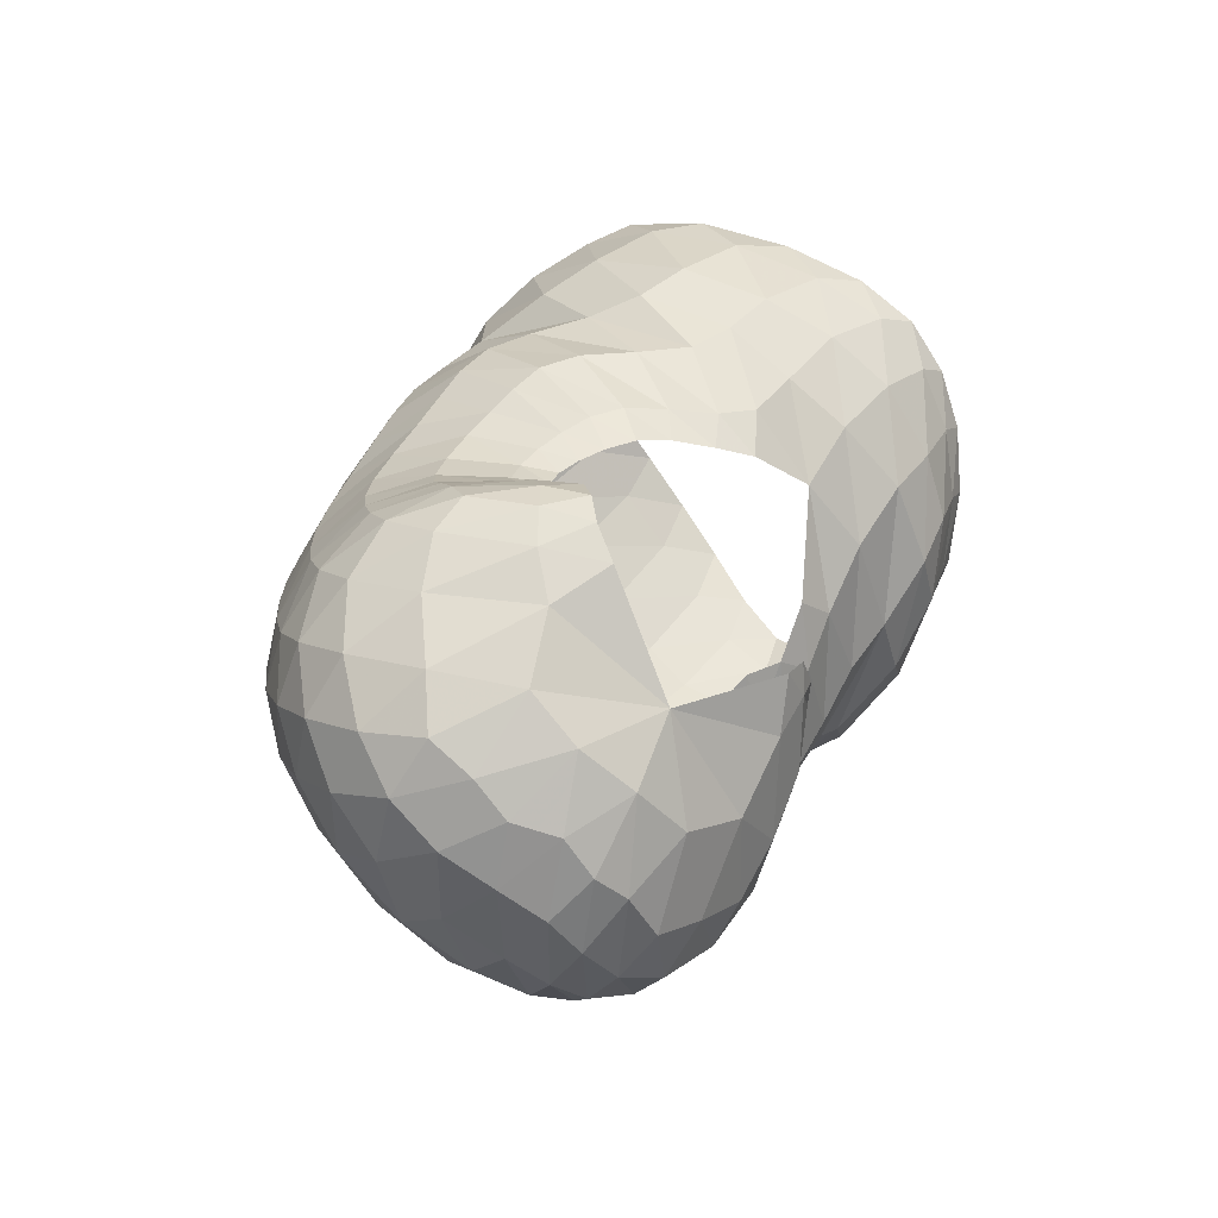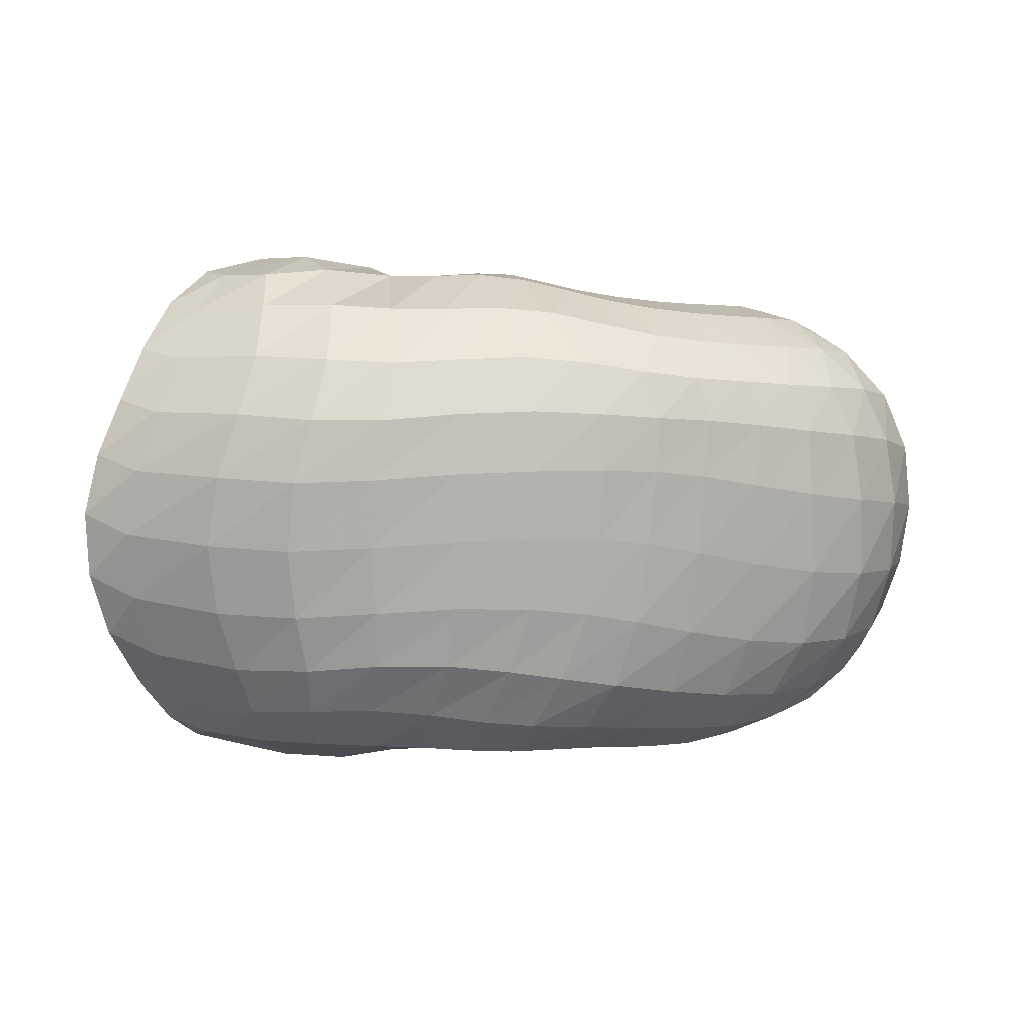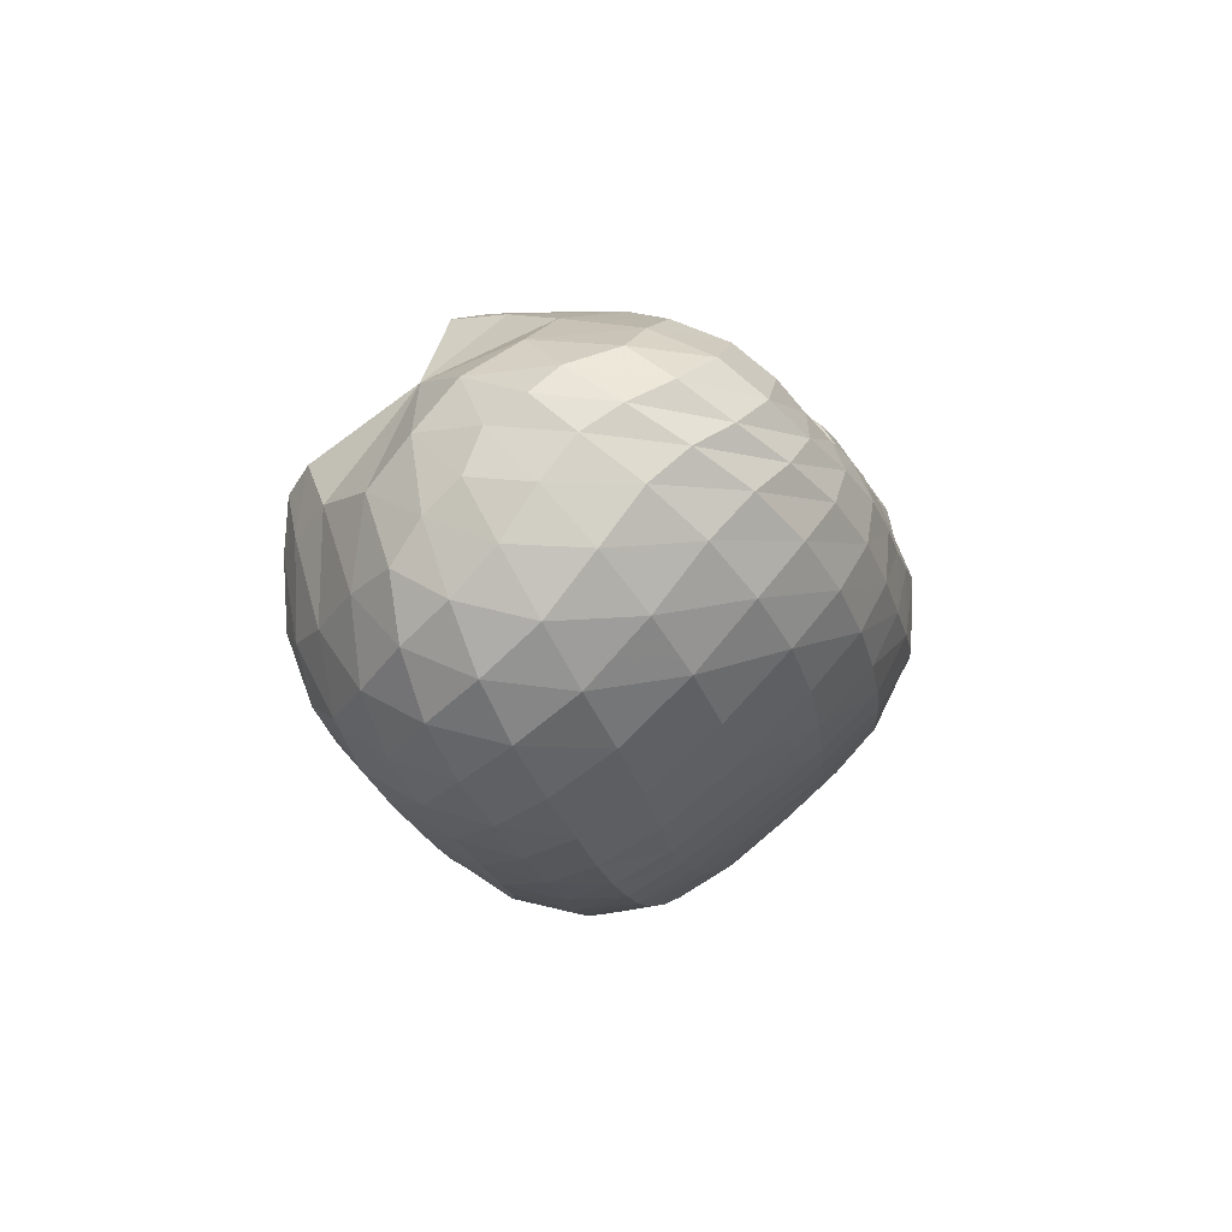
<metadata>
{"format":"obj","ext":"obj","renderer":"f3d","projection":"perspective","resolution":1024,"background":"white","views":[{"elev":31.7,"azim":109.0,"up":"+Z"},{"elev":-28.3,"azim":-6.8,"up":"+Z"},{"elev":-5.0,"azim":95.3,"up":"+Y"}]}
</metadata>
<code>
v 126.6 176.1 180.1
v 152.3 166.2 185.8
v 191.3 154.9 173
v 208.6 133.7 189.2
v 221.2 116.1 194.6
v 233.4 104.6 192.9
v 246 101.4 192.4
v 256 107.8 197.8
v 265.9 117.6 205.4
v 282.8 126.9 205.7
v 123.5 150.7 202.8
v 154.1 131.1 207.6
v 182.2 118.7 203.9
v 196.1 91.82 203.5
v 212.7 79.19 199.3
v 230.2 73.01 193.4
v 252.7 73.19 193.2
v 267.5 81.38 200
v 281.7 92.97 206.1
v 118.8 102 211.8
v 145.2 78.67 207.9
v 102.3 62.23 190.9
v 121.5 43.4 178.4
v 160.4 49.18 185
v 188.1 39.91 181.2
v 214.1 38.14 176.7
v 241.7 37.48 171.4
v 269.1 45.33 175.9
v 292.5 59.09 185.2
v 306 91.82 193
v 300.7 151.1 170.1
v 85.28 53.28 154.8
v 120.2 33.71 142.3
v 159.9 22.75 135.9
v 199.1 21.6 140.1
v 235.9 24.48 139.5
v 268.3 31.92 143
v 299.7 45.65 151.8
v 324.4 68.7 164.4
v 332 103.4 171.5
v 74.27 61.83 121.2
v 111.2 45.42 106.5
v 156.2 35.1 102.8
v 204.4 33.12 108
v 240.7 36.33 112
v 273.5 45.23 114.5
v 311.6 63.29 121.8
v 336.5 90.66 136.3
v 334.7 123.5 154.6
v 73.38 83.56 91.13
v 113.1 73.55 75.63
v 160 61.59 72.57
v 205.8 59.89 75.71
v 239.1 65.27 75.98
v 276.6 78.32 77.98
v 312.8 97.63 89.44
v 333.9 121.4 113.3
v 330.9 142.9 140.3
v 89.01 110.1 68.69
v 125.1 101.1 56.13
v 160.8 90.49 53.78
v 195.4 91.84 52.23
v 227.4 95.55 53.72
v 261.2 106.2 59.34
v 293.4 122 71.66
v 319.8 137.2 93.99
v 320.9 155.2 119.3
v 107 140.7 64
v 135.8 138.5 57.67
v 170.6 140.2 61.53
v 193.4 137.3 63.03
v 218.9 134.1 61.62
v 243.7 135 64.32
v 268.4 140.8 72.72
v 288.8 152.8 85.59
v 292.2 167.2 111
v 125.1 174.6 96.23
v 156.7 176 95.83
v 131.3 185 144.8
v 152.8 184.7 147.7
v 179.3 175.3 126
v 203.2 165.2 106.4
v 222.4 157.4 92.61
v 235.4 150.4 96.54
v 246.4 151.5 99.17
v 258.4 162.2 106.9
v 267.8 174.6 135.7
v 266.1 173.8 166.8
v 220.9 156.7 135.2
v 231.8 147 131.8
v 238.1 151.2 130.2
v 247.5 164.5 138
v 254.9 172.5 154.9
v 134.7 172.3 183.8
v 124.6 166.1 193
v 129 182.3 164.3
v 136.8 180.6 167.1
v 172.5 159.4 181.9
v 133.7 159.1 196.9
v 153.1 150.1 198.7
v 152.7 178.8 166.6
v 168.5 174.3 164
v 202 142.6 184.9
v 174.3 143.9 194.9
v 190 139.3 192.3
v 185.8 168.4 153.9
v 201 164.5 140.3
v 209.7 159 147.7
v 215 123.7 192.9
v 198.5 131.3 193.9
v 205.6 119.8 196.7
v 227.5 109.9 194.2
v 212.1 109.7 198.6
v 218.9 102.7 198.1
v 239.3 101.6 191.9
v 225.8 97.4 196
v 232.6 93.45 194
v 252 103.8 194.4
v 240.5 91.59 193
v 248.8 92.34 193.8
v 259.9 112.6 201.7
v 255.5 95.39 196.5
v 260.2 99.71 200.2
v 274 122.5 207.6
v 265.3 104.6 204
v 272.6 109.4 207.1
v 281.8 112.2 206.9
v 291.8 115.4 201.9
v 289.5 133.3 199.5
v 133.4 140.3 206.5
v 122.1 128.5 209.6
v 171.3 126.1 205.9
v 132.4 116 212.5
v 152.3 106.8 212.3
v 189.1 105.5 203.4
v 165.4 98.7 208.8
v 172.4 85.85 203.2
v 204.3 83.48 202.4
v 179.3 71.53 199.2
v 189.1 62.71 197.7
v 220.8 75.77 196
v 199.8 58.97 195.5
v 209.9 56.78 192
v 241.7 71.85 192.1
v 220.2 54.52 188.2
v 232.5 52.7 185.4
v 261 76.7 196.2
v 246.1 52.99 184.8
v 258.1 56.05 186.8
v 274.7 87.07 203.9
v 268 60.62 190.2
v 277.5 66.36 194.3
v 286.4 74.59 198.5
v 292.2 89.52 201.4
v 128.1 89.56 211.3
v 112.5 78.08 205.6
v 119.2 66.9 200.6
v 133.3 55 194.1
v 154.5 66.16 199.5
v 108.2 53.35 183.9
v 92.13 54.67 172.8
v 140 42.56 181.1
v 100.4 47.76 165.9
v 121.4 36.85 162.4
v 174.5 42.83 181.9
v 142 31.19 160.5
v 159.7 28.6 158.8
v 201.4 39.09 179.9
v 176 26.73 158.8
v 192.8 26.3 160.2
v 227.3 37.16 173.1
v 209.2 26.55 159.8
v 224.9 27.07 157.2
v 255.9 40.39 172.6
v 240.5 28.2 155.3
v 256.1 31.22 156.2
v 281.2 51.29 180.1
v 271.1 36.36 159.3
v 285.5 42.72 163.7
v 301.8 71.17 190.1
v 298.8 50.54 169.2
v 310.1 61.08 175.4
v 301.8 121.8 193
v 318.3 76.69 180.4
v 320.9 98.67 182.4
v 317.5 122.7 179.8
v 320.9 135.7 168.6
v 318.5 149.1 157.7
v 311.2 159 143.7
v 294 167.4 137.7
v 278.3 172 152.2
v 273 172.1 167.2
v 95.86 46.65 147.8
v 79.83 55.81 137.4
v 141.3 25.97 137.6
v 91.19 49.31 130
v 116.3 36.38 123.3
v 179 21.51 137.6
v 137.7 29.13 118.4
v 158.3 25.74 117.8
v 218.4 22.65 140.3
v 180.3 24.29 120.7
v 202.9 24.34 123.2
v 252.4 27.41 140.3
v 223.4 25.7 124.4
v 240.8 27.93 125.7
v 284.3 37.99 146.8
v 256.6 31.23 127.9
v 272.9 36.05 130.4
v 313.4 55.73 158.2
v 290.3 42.84 133.6
v 307.4 51.97 138.5
v 331.5 85.67 169
v 321.9 63.73 144.6
v 332.8 78.15 150.8
v 338 95.56 156.8
v 333.5 114.8 163.8
v 86.41 56.66 113.4
v 71.36 71.31 105.8
v 133.6 38.81 102.5
v 84.53 68.18 97.8
v 109.5 58.74 90.54
v 180.5 33.25 105.4
v 132.9 52.42 86.87
v 156.9 48.14 87.3
v 224.6 34.32 110.2
v 182.2 45.9 89.65
v 206.2 45.94 92.11
v 255.9 39.66 113.3
v 225.1 47.31 93.94
v 240.3 49.63 94.68
v 292.9 53.12 117.1
v 256.5 53.98 94.76
v 275.7 60.86 95.57
v 326.5 75.65 128.4
v 296.2 69.62 98.48
v 314.6 79.95 104.2
v 339.5 107.7 145.6
v 328.4 92.45 112.7
v 336.9 106.8 123.8
v 338 121.5 136.9
v 331.2 135.6 150.4
v 87.72 81.83 83.27
v 79.66 96.99 78.51
v 136.5 66.76 72.17
v 95.12 95.87 71.25
v 119.7 87.71 63.86
v 184 59.27 74.4
v 140.9 79.94 61.01
v 161.3 74.34 61.21
v 223.4 61.97 76.13
v 182.3 72.94 61.79
v 201.2 74.39 61.56
v 256.9 70.8 76.19
v 217.6 76.62 61.12
v 234.4 80.17 61.39
v 296 87.23 82.12
v 252.7 85.83 62.83
v 271.3 93.03 65.73
v 325.8 109.5 99.92
v 288.9 101.7 70.71
v 304.8 111.7 78.61
v 335.3 133 128.4
v 318.6 121.5 89.78
v 328.5 130.6 103.5
v 331.8 140.2 118.3
v 326.7 149.9 133.1
v 103.8 109.4 62.29
v 98.8 124 62.72
v 142.9 93.93 53.98
v 110.9 124 58.19
v 128.7 117.4 53.47
v 179 90.65 53.21
v 145.6 113.4 51.51
v 163.4 113.4 51.56
v 210.8 92.89 52.18
v 179.2 114.4 52.12
v 192.5 113.6 51.58
v 244.5 100.1 56.23
v 206.4 112.8 51.52
v 221.5 113.9 53.48
v 277.3 113.9 64.06
v 236.5 116.6 56.05
v 251.1 120.6 58.49
v 308.4 129.4 81.93
v 265.7 125.9 62.51
v 281 131.5 69.22
v 324.6 146.7 107.2
v 295.5 137.2 77.56
v 306.5 144.7 86.86
v 311.1 153.9 98.41
v 307.6 161.9 115.4
v 118.2 142.3 62.45
v 115.5 159 75.46
v 154.3 138.3 57.3
v 128 161.8 76.23
v 147.3 159.9 71.67
v 182.8 140.1 64.57
v 165.3 161.8 76.2
v 177.6 163.4 87.16
v 205.6 134.9 60.88
v 186.5 160.8 90.1
v 196.6 156.5 83.23
v 231.6 134 63.08
v 208.2 153.2 78.31
v 219.6 150.2 76.94
v 255.9 137.3 67.52
v 229.6 147.4 76.66
v 238.8 145.7 77.24
v 279.9 145.8 78.71
v 247.6 145.9 79.3
v 256.2 148.3 82.86
v 293.2 160.9 96.12
v 264.3 152.6 86.78
v 271.4 158.9 92.3
v 276.7 166.4 102.8
v 280 171.8 122.3
v 137.2 176.4 98.24
v 131.2 183.3 121.1
v 141.3 183.6 123.9
v 158 184.2 124
v 170.5 177.6 107.3
v 139.8 184.5 147.4
v 166.1 182.8 140.5
v 191.4 169.5 117.9
v 214.1 161.6 98.79
v 212.2 162.4 129
v 229 154.1 95.71
v 221.7 159.5 115.3
v 240.9 149.5 97.32
v 228.3 153.4 121.2
v 232.6 149.2 120.1
v 252.1 155.6 101.8
v 235.9 148.3 119.3
v 239.8 150.7 119.4
v 264.4 169.8 117.7
v 244.3 155.9 121.2
v 249.7 163.2 126.2
v 267.2 174.6 157.6
v 255.2 170.1 135.5
v 258.3 173.6 149.4
v 260.9 174.8 157.8
v 228.6 149.7 134.5
v 234.6 147.5 130.4
v 242.2 157.2 132.4
v 252.6 170.5 146.4
g foo
f 94 1 95
f 95 11 99
f 99 2 94
f 94 95 99
f 11 130 99
f 12 100 130
f 2 99 100
f 100 99 130
f 98 2 100
f 100 12 104
f 104 3 98
f 98 100 104
f 12 132 104
f 13 105 132
f 3 104 105
f 105 104 132
f 103 3 105
f 105 13 110
f 110 4 103
f 103 105 110
f 13 135 110
f 14 111 135
f 4 110 111
f 111 110 135
f 109 4 111
f 111 14 113
f 113 5 109
f 109 111 113
f 14 138 113
f 15 114 138
f 5 113 114
f 114 113 138
f 112 5 114
f 114 15 116
f 116 6 112
f 112 114 116
f 15 141 116
f 16 117 141
f 6 116 117
f 117 116 141
f 115 6 117
f 117 16 119
f 119 7 115
f 115 117 119
f 16 144 119
f 17 120 144
f 7 119 120
f 120 119 144
f 118 7 120
f 120 17 122
f 122 8 118
f 118 120 122
f 17 147 122
f 18 123 147
f 8 122 123
f 123 122 147
f 121 8 123
f 123 18 125
f 125 9 121
f 121 123 125
f 18 150 125
f 19 126 150
f 9 125 126
f 126 125 150
f 124 9 126
f 126 19 127
f 127 10 124
f 124 126 127
f 130 11 131
f 131 20 133
f 133 12 130
f 130 131 133
f 20 155 133
f 21 134 155
f 12 133 134
f 134 133 155
f 132 12 134
f 134 21 136
f 136 13 132
f 132 134 136
f 13 136 137
f 21 159 136
f 24 137 159
f 137 136 159
f 21 158 159
f 23 162 158
f 24 159 162
f 159 158 162
f 135 13 137
f 137 24 139
f 139 14 135
f 135 137 139
f 24 165 139
f 25 140 165
f 14 139 140
f 140 139 165
f 138 14 140
f 140 25 142
f 142 15 138
f 138 140 142
f 25 168 142
f 26 143 168
f 15 142 143
f 143 142 168
f 141 15 143
f 143 26 145
f 145 16 141
f 141 143 145
f 26 171 145
f 27 146 171
f 16 145 146
f 146 145 171
f 144 16 146
f 146 27 148
f 148 17 144
f 144 146 148
f 27 174 148
f 28 149 174
f 17 148 149
f 149 148 174
f 147 17 149
f 149 28 151
f 151 18 147
f 147 149 151
f 28 177 151
f 29 152 177
f 18 151 152
f 152 151 177
f 150 18 152
f 152 29 153
f 153 19 150
f 150 152 153
f 29 180 153
f 30 154 180
f 19 153 154
f 154 153 180
f 19 154 127
f 30 128 154
f 10 127 128
f 128 127 154
f 30 183 128
f 31 129 183
f 10 128 129
f 129 128 183
f 155 20 156
f 156 22 157
f 157 21 155
f 155 156 157
f 22 160 157
f 23 158 160
f 21 157 158
f 158 157 160
f 160 22 161
f 161 32 163
f 163 23 160
f 160 161 163
f 32 193 163
f 33 164 193
f 23 163 164
f 164 163 193
f 162 23 164
f 164 33 166
f 166 24 162
f 162 164 166
f 33 195 166
f 34 167 195
f 24 166 167
f 167 166 195
f 165 24 167
f 167 34 169
f 169 25 165
f 165 167 169
f 34 198 169
f 35 170 198
f 25 169 170
f 170 169 198
f 168 25 170
f 170 35 172
f 172 26 168
f 168 170 172
f 35 201 172
f 36 173 201
f 26 172 173
f 173 172 201
f 171 26 173
f 173 36 175
f 175 27 171
f 171 173 175
f 36 204 175
f 37 176 204
f 27 175 176
f 176 175 204
f 174 27 176
f 176 37 178
f 178 28 174
f 174 176 178
f 37 207 178
f 38 179 207
f 28 178 179
f 179 178 207
f 177 28 179
f 179 38 181
f 181 29 177
f 177 179 181
f 38 210 181
f 39 182 210
f 29 181 182
f 182 181 210
f 180 29 182
f 182 39 184
f 184 30 180
f 180 182 184
f 39 213 184
f 40 185 213
f 30 184 185
f 185 184 213
f 183 30 185
f 185 40 186
f 186 31 183
f 183 185 186
f 40 217 186
f 49 187 217
f 31 186 187
f 187 186 217
f 193 32 194
f 194 41 196
f 196 33 193
f 193 194 196
f 41 218 196
f 42 197 218
f 33 196 197
f 197 196 218
f 195 33 197
f 197 42 199
f 199 34 195
f 195 197 199
f 42 220 199
f 43 200 220
f 34 199 200
f 200 199 220
f 198 34 200
f 200 43 202
f 202 35 198
f 198 200 202
f 43 223 202
f 44 203 223
f 35 202 203
f 203 202 223
f 201 35 203
f 203 44 205
f 205 36 201
f 201 203 205
f 44 226 205
f 45 206 226
f 36 205 206
f 206 205 226
f 204 36 206
f 206 45 208
f 208 37 204
f 204 206 208
f 45 229 208
f 46 209 229
f 37 208 209
f 209 208 229
f 207 37 209
f 209 46 211
f 211 38 207
f 207 209 211
f 46 232 211
f 47 212 232
f 38 211 212
f 212 211 232
f 210 38 212
f 212 47 214
f 214 39 210
f 210 212 214
f 47 235 214
f 48 215 235
f 39 214 215
f 215 214 235
f 213 39 215
f 215 48 216
f 216 40 213
f 213 215 216
f 48 238 216
f 49 217 238
f 40 216 217
f 217 216 238
f 218 41 219
f 219 50 221
f 221 42 218
f 218 219 221
f 50 243 221
f 51 222 243
f 42 221 222
f 222 221 243
f 220 42 222
f 222 51 224
f 224 43 220
f 220 222 224
f 51 245 224
f 52 225 245
f 43 224 225
f 225 224 245
f 223 43 225
f 225 52 227
f 227 44 223
f 223 225 227
f 52 248 227
f 53 228 248
f 44 227 228
f 228 227 248
f 226 44 228
f 228 53 230
f 230 45 226
f 226 228 230
f 53 251 230
f 54 231 251
f 45 230 231
f 231 230 251
f 229 45 231
f 231 54 233
f 233 46 229
f 229 231 233
f 54 254 233
f 55 234 254
f 46 233 234
f 234 233 254
f 232 46 234
f 234 55 236
f 236 47 232
f 232 234 236
f 55 257 236
f 56 237 257
f 47 236 237
f 237 236 257
f 235 47 237
f 237 56 239
f 239 48 235
f 235 237 239
f 56 260 239
f 57 240 260
f 48 239 240
f 240 239 260
f 238 48 240
f 240 57 241
f 241 49 238
f 238 240 241
f 57 263 241
f 58 242 263
f 49 241 242
f 242 241 263
f 49 242 187
f 58 188 242
f 31 187 188
f 188 187 242
f 243 50 244
f 244 59 246
f 246 51 243
f 243 244 246
f 59 268 246
f 60 247 268
f 51 246 247
f 247 246 268
f 245 51 247
f 247 60 249
f 249 52 245
f 245 247 249
f 60 270 249
f 61 250 270
f 52 249 250
f 250 249 270
f 248 52 250
f 250 61 252
f 252 53 248
f 248 250 252
f 61 273 252
f 62 253 273
f 53 252 253
f 253 252 273
f 251 53 253
f 253 62 255
f 255 54 251
f 251 253 255
f 62 276 255
f 63 256 276
f 54 255 256
f 256 255 276
f 254 54 256
f 256 63 258
f 258 55 254
f 254 256 258
f 63 279 258
f 64 259 279
f 55 258 259
f 259 258 279
f 257 55 259
f 259 64 261
f 261 56 257
f 257 259 261
f 64 282 261
f 65 262 282
f 56 261 262
f 262 261 282
f 260 56 262
f 262 65 264
f 264 57 260
f 260 262 264
f 65 285 264
f 66 265 285
f 57 264 265
f 265 264 285
f 263 57 265
f 265 66 266
f 266 58 263
f 263 265 266
f 66 288 266
f 67 267 288
f 58 266 267
f 267 266 288
f 58 267 188
f 67 189 267
f 31 188 189
f 189 188 267
f 67 292 189
f 76 190 292
f 31 189 190
f 190 189 292
f 268 59 269
f 269 68 271
f 271 60 268
f 268 269 271
f 68 293 271
f 69 272 293
f 60 271 272
f 272 271 293
f 270 60 272
f 272 69 274
f 274 61 270
f 270 272 274
f 69 295 274
f 70 275 295
f 61 274 275
f 275 274 295
f 273 61 275
f 275 70 277
f 277 62 273
f 273 275 277
f 70 298 277
f 71 278 298
f 62 277 278
f 278 277 298
f 276 62 278
f 278 71 280
f 280 63 276
f 276 278 280
f 71 301 280
f 72 281 301
f 63 280 281
f 281 280 301
f 279 63 281
f 281 72 283
f 283 64 279
f 279 281 283
f 72 304 283
f 73 284 304
f 64 283 284
f 284 283 304
f 282 64 284
f 284 73 286
f 286 65 282
f 282 284 286
f 73 307 286
f 74 287 307
f 65 286 287
f 287 286 307
f 285 65 287
f 287 74 289
f 289 66 285
f 285 287 289
f 74 310 289
f 75 290 310
f 66 289 290
f 290 289 310
f 288 66 290
f 290 75 291
f 291 67 288
f 288 290 291
f 75 313 291
f 76 292 313
f 67 291 292
f 292 291 313
f 293 68 294
f 294 77 296
f 296 69 293
f 293 294 296
f 77 318 296
f 78 297 318
f 69 296 297
f 297 296 318
f 295 69 297
f 297 78 299
f 299 70 295
f 295 297 299
f 70 299 300
f 78 322 299
f 81 300 322
f 300 299 322
f 78 321 322
f 80 324 321
f 81 322 324
f 322 321 324
f 298 70 300
f 300 81 302
f 302 71 298
f 298 300 302
f 81 325 302
f 82 303 325
f 71 302 303
f 303 302 325
f 301 71 303
f 303 82 305
f 305 72 301
f 301 303 305
f 82 326 305
f 83 306 326
f 72 305 306
f 306 305 326
f 304 72 306
f 306 83 308
f 308 73 304
f 304 306 308
f 83 328 308
f 84 309 328
f 73 308 309
f 309 308 328
f 307 73 309
f 309 84 311
f 311 74 307
f 307 309 311
f 84 330 311
f 85 312 330
f 74 311 312
f 312 311 330
f 310 74 312
f 312 85 314
f 314 75 310
f 310 312 314
f 85 333 314
f 86 315 333
f 75 314 315
f 315 314 333
f 313 75 315
f 315 86 316
f 316 76 313
f 313 315 316
f 86 336 316
f 87 317 336
f 76 316 317
f 317 316 336
f 76 317 190
f 87 191 317
f 31 190 191
f 191 190 317
f 87 339 191
f 88 192 339
f 31 191 192
f 192 191 339
f 318 77 319
f 319 79 320
f 320 78 318
f 318 319 320
f 79 323 320
f 80 321 323
f 78 320 321
f 321 320 323
f 323 79 96
f 96 1 97
f 97 80 323
f 96 97 323
f 1 94 97
f 2 101 94
f 80 97 101
f 97 94 101
f 324 80 101
f 101 2 102
f 102 81 324
f 101 102 324
f 2 98 102
f 3 106 98
f 81 102 106
f 102 98 106
f 325 81 106
f 106 3 107
f 107 82 325
f 106 107 325
f 107 3 108
f 108 89 327
f 327 82 107
f 107 108 327
f 326 82 327
f 327 89 329
f 329 83 326
f 326 327 329
f 328 83 329
f 329 89 331
f 331 84 328
f 328 329 331
f 89 343 331
f 90 332 343
f 84 331 332
f 332 331 343
f 330 84 332
f 332 90 334
f 334 85 330
f 330 332 334
f 90 344 334
f 91 335 344
f 85 334 335
f 335 334 344
f 333 85 335
f 335 91 337
f 337 86 333
f 333 335 337
f 91 345 337
f 92 338 345
f 86 337 338
f 338 337 345
f 336 86 338
f 338 92 340
f 340 87 336
f 336 338 340
f 92 346 340
f 93 341 346
f 87 340 341
f 341 340 346
f 339 87 341
f 341 93 342
f 342 88 339
f 339 341 342
g

</code>
